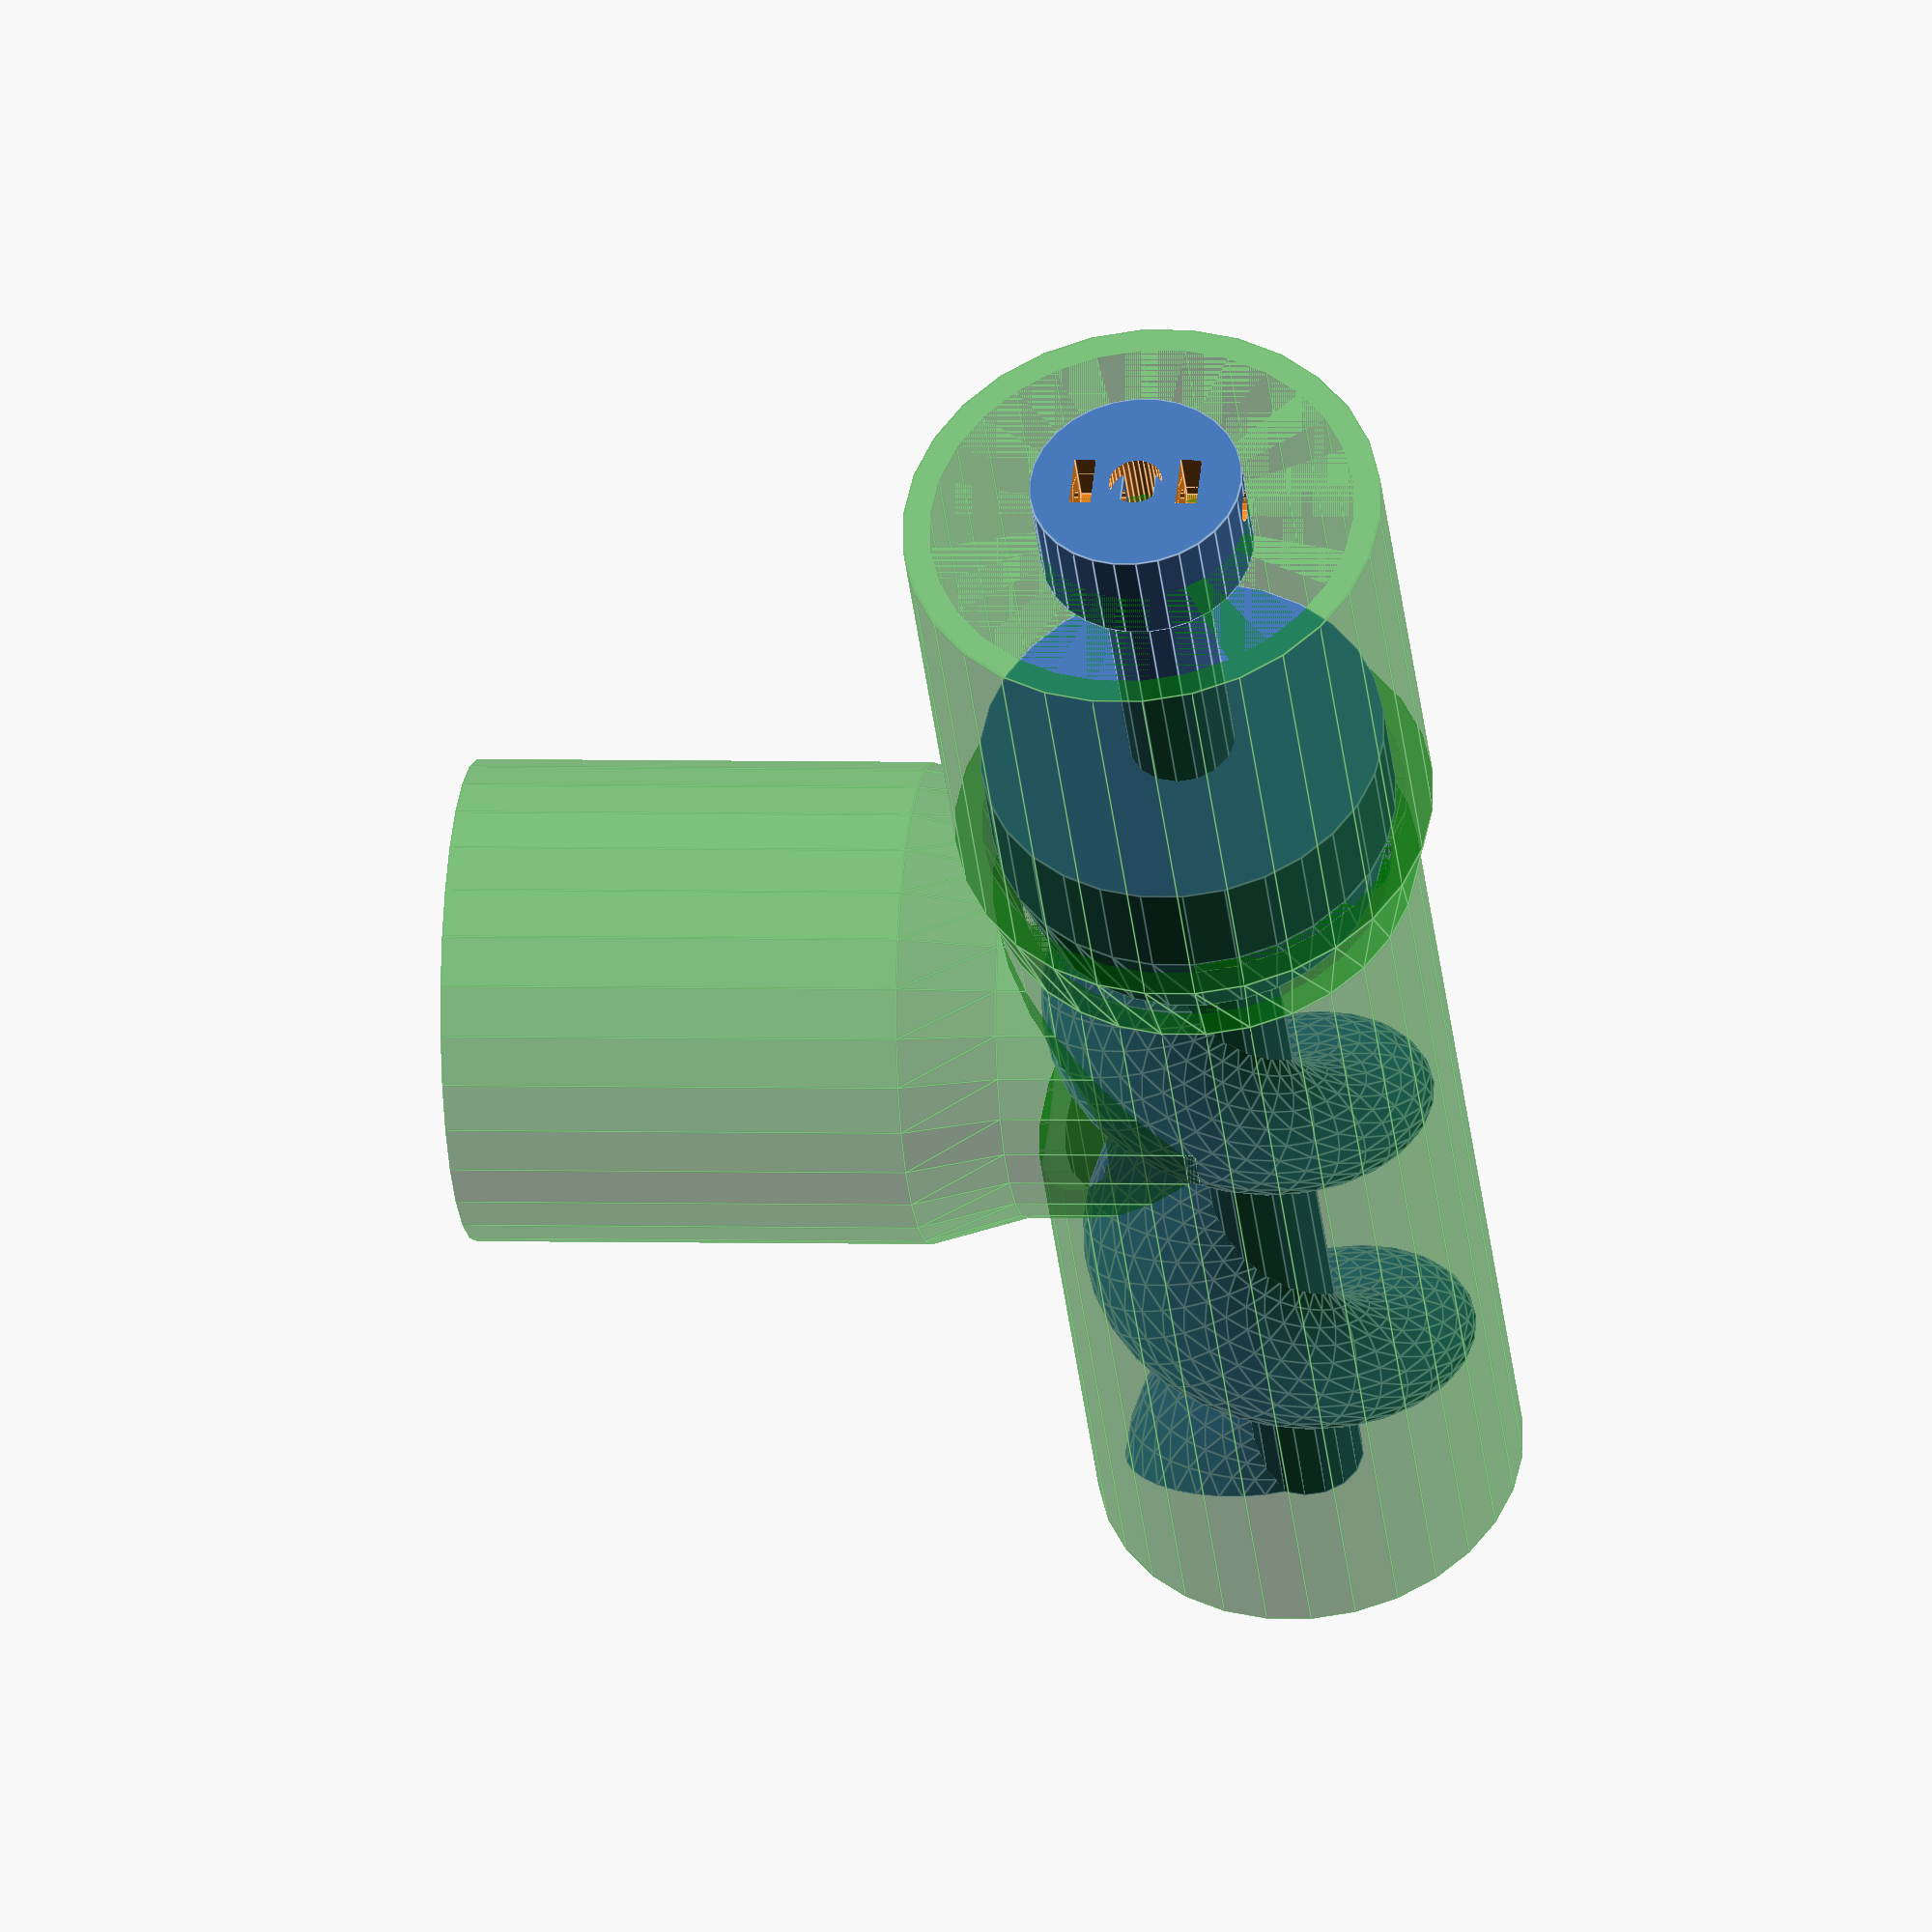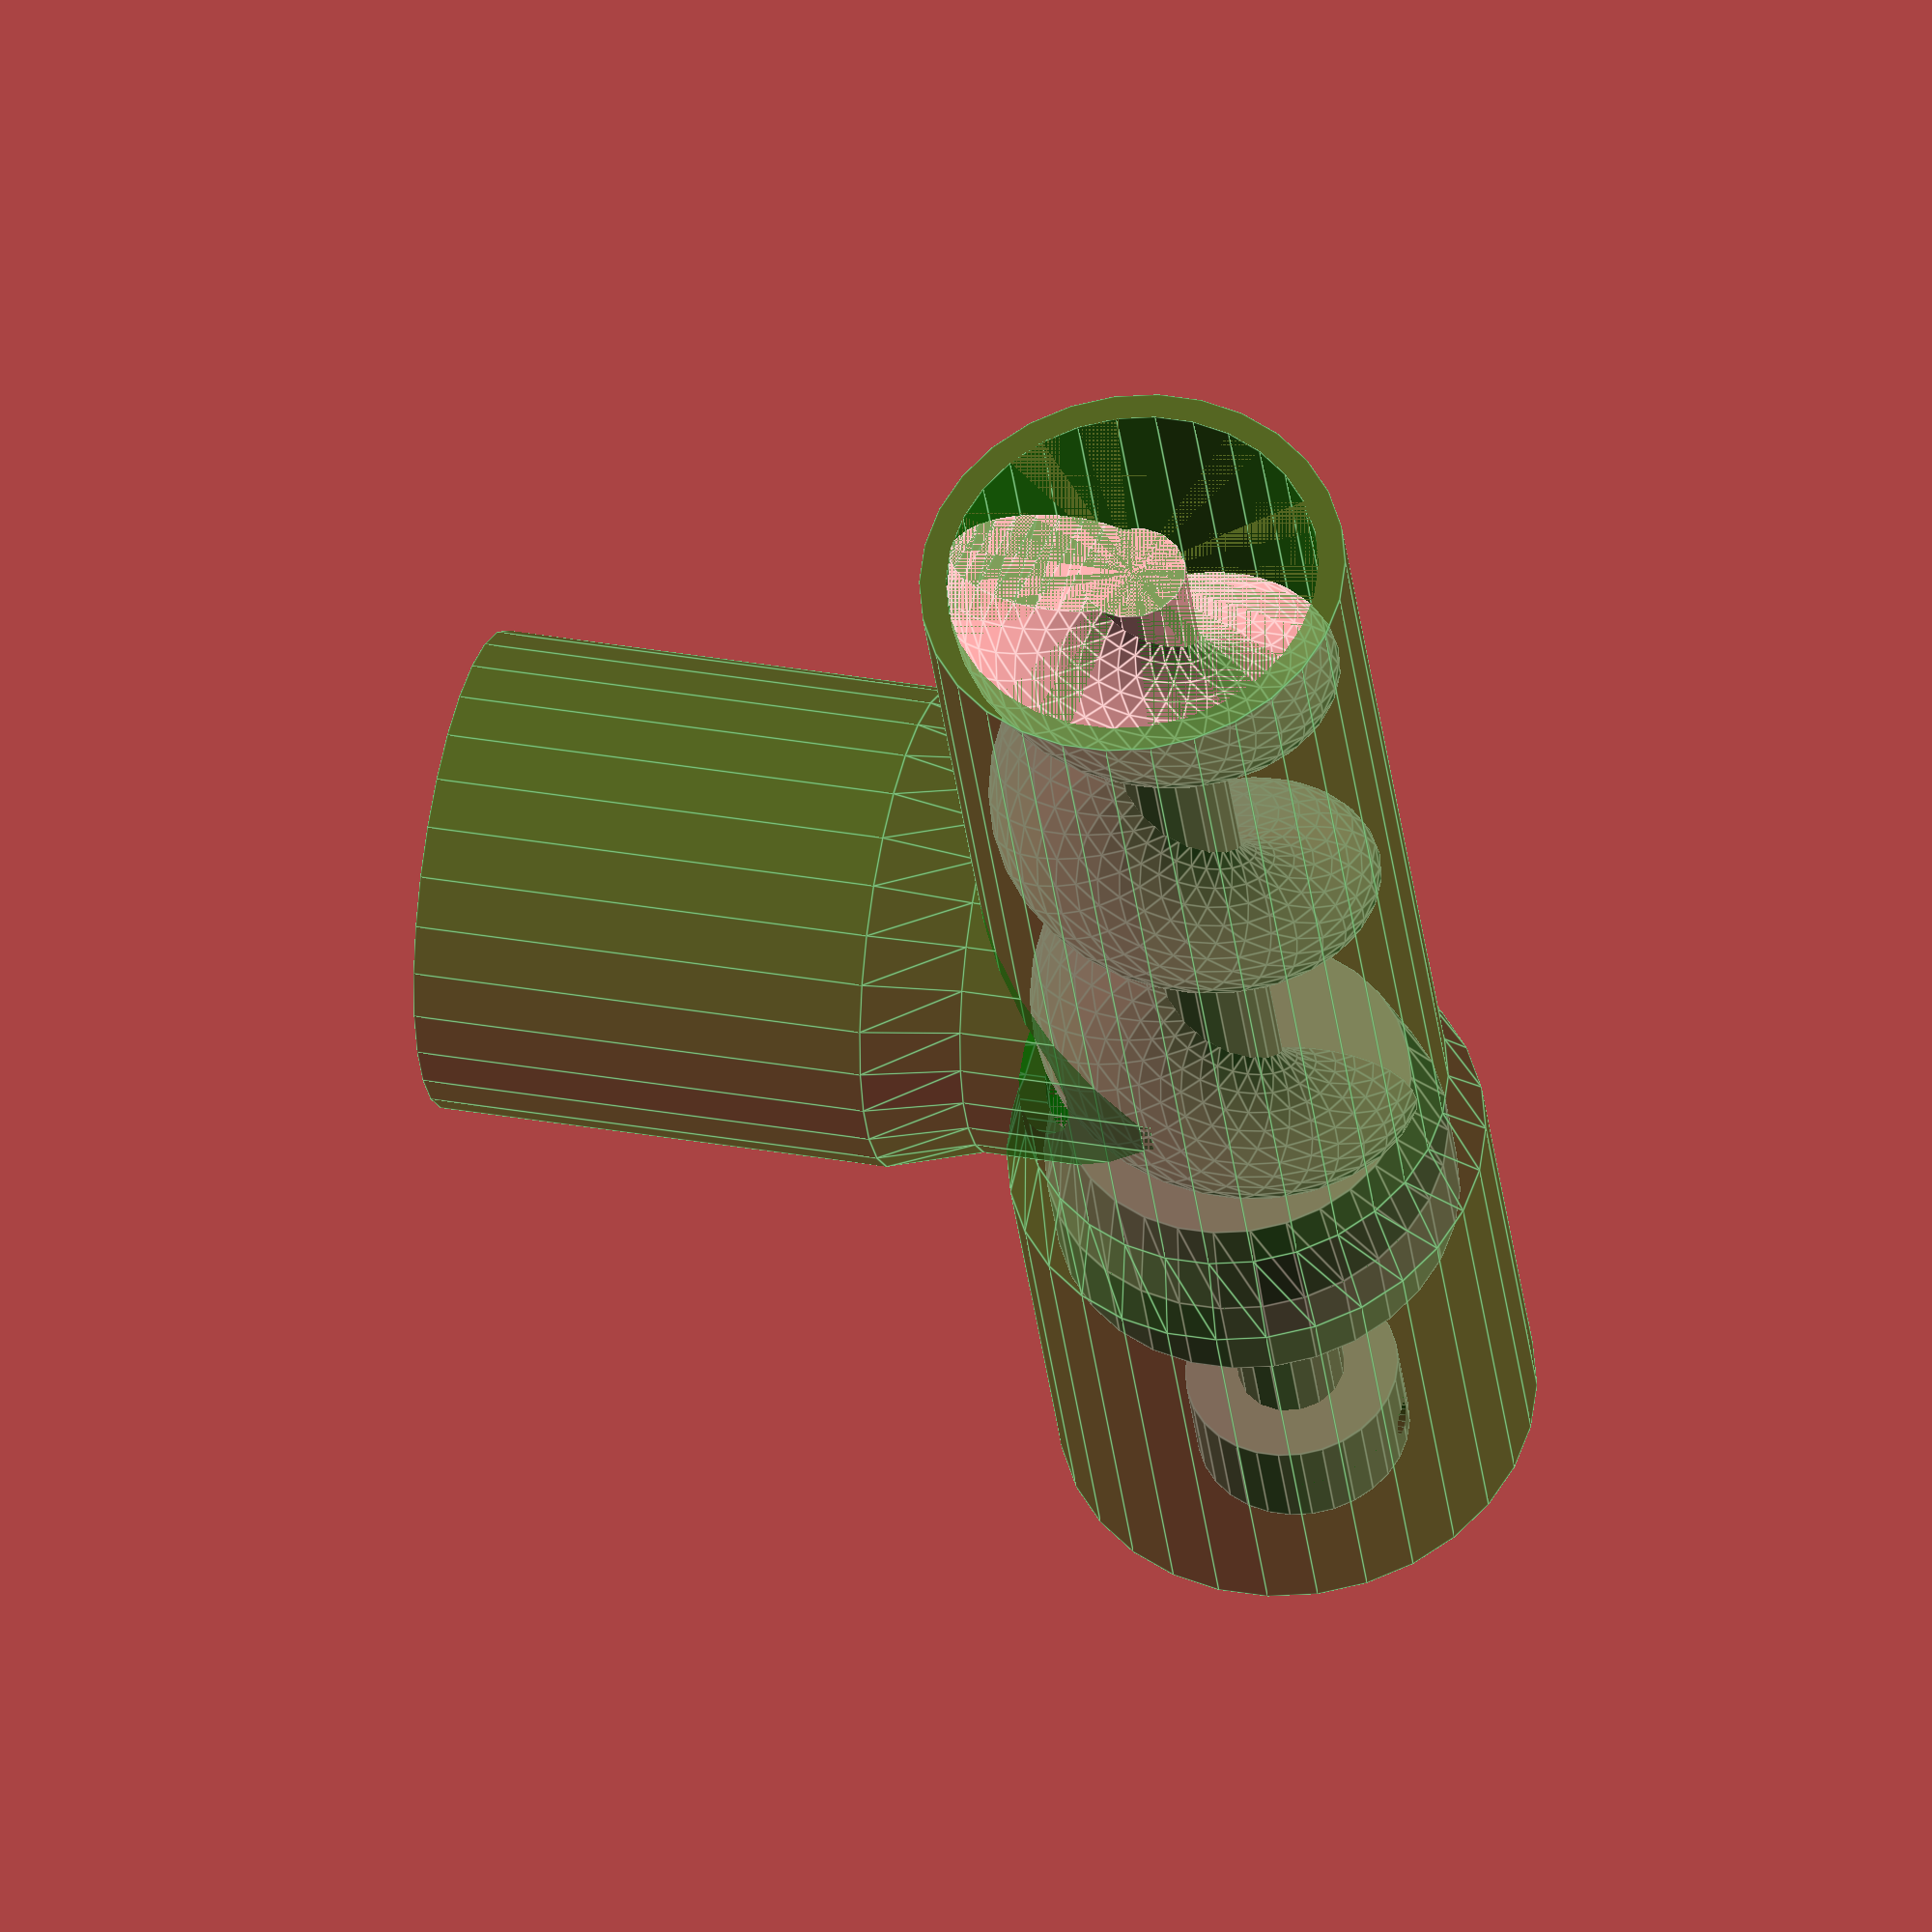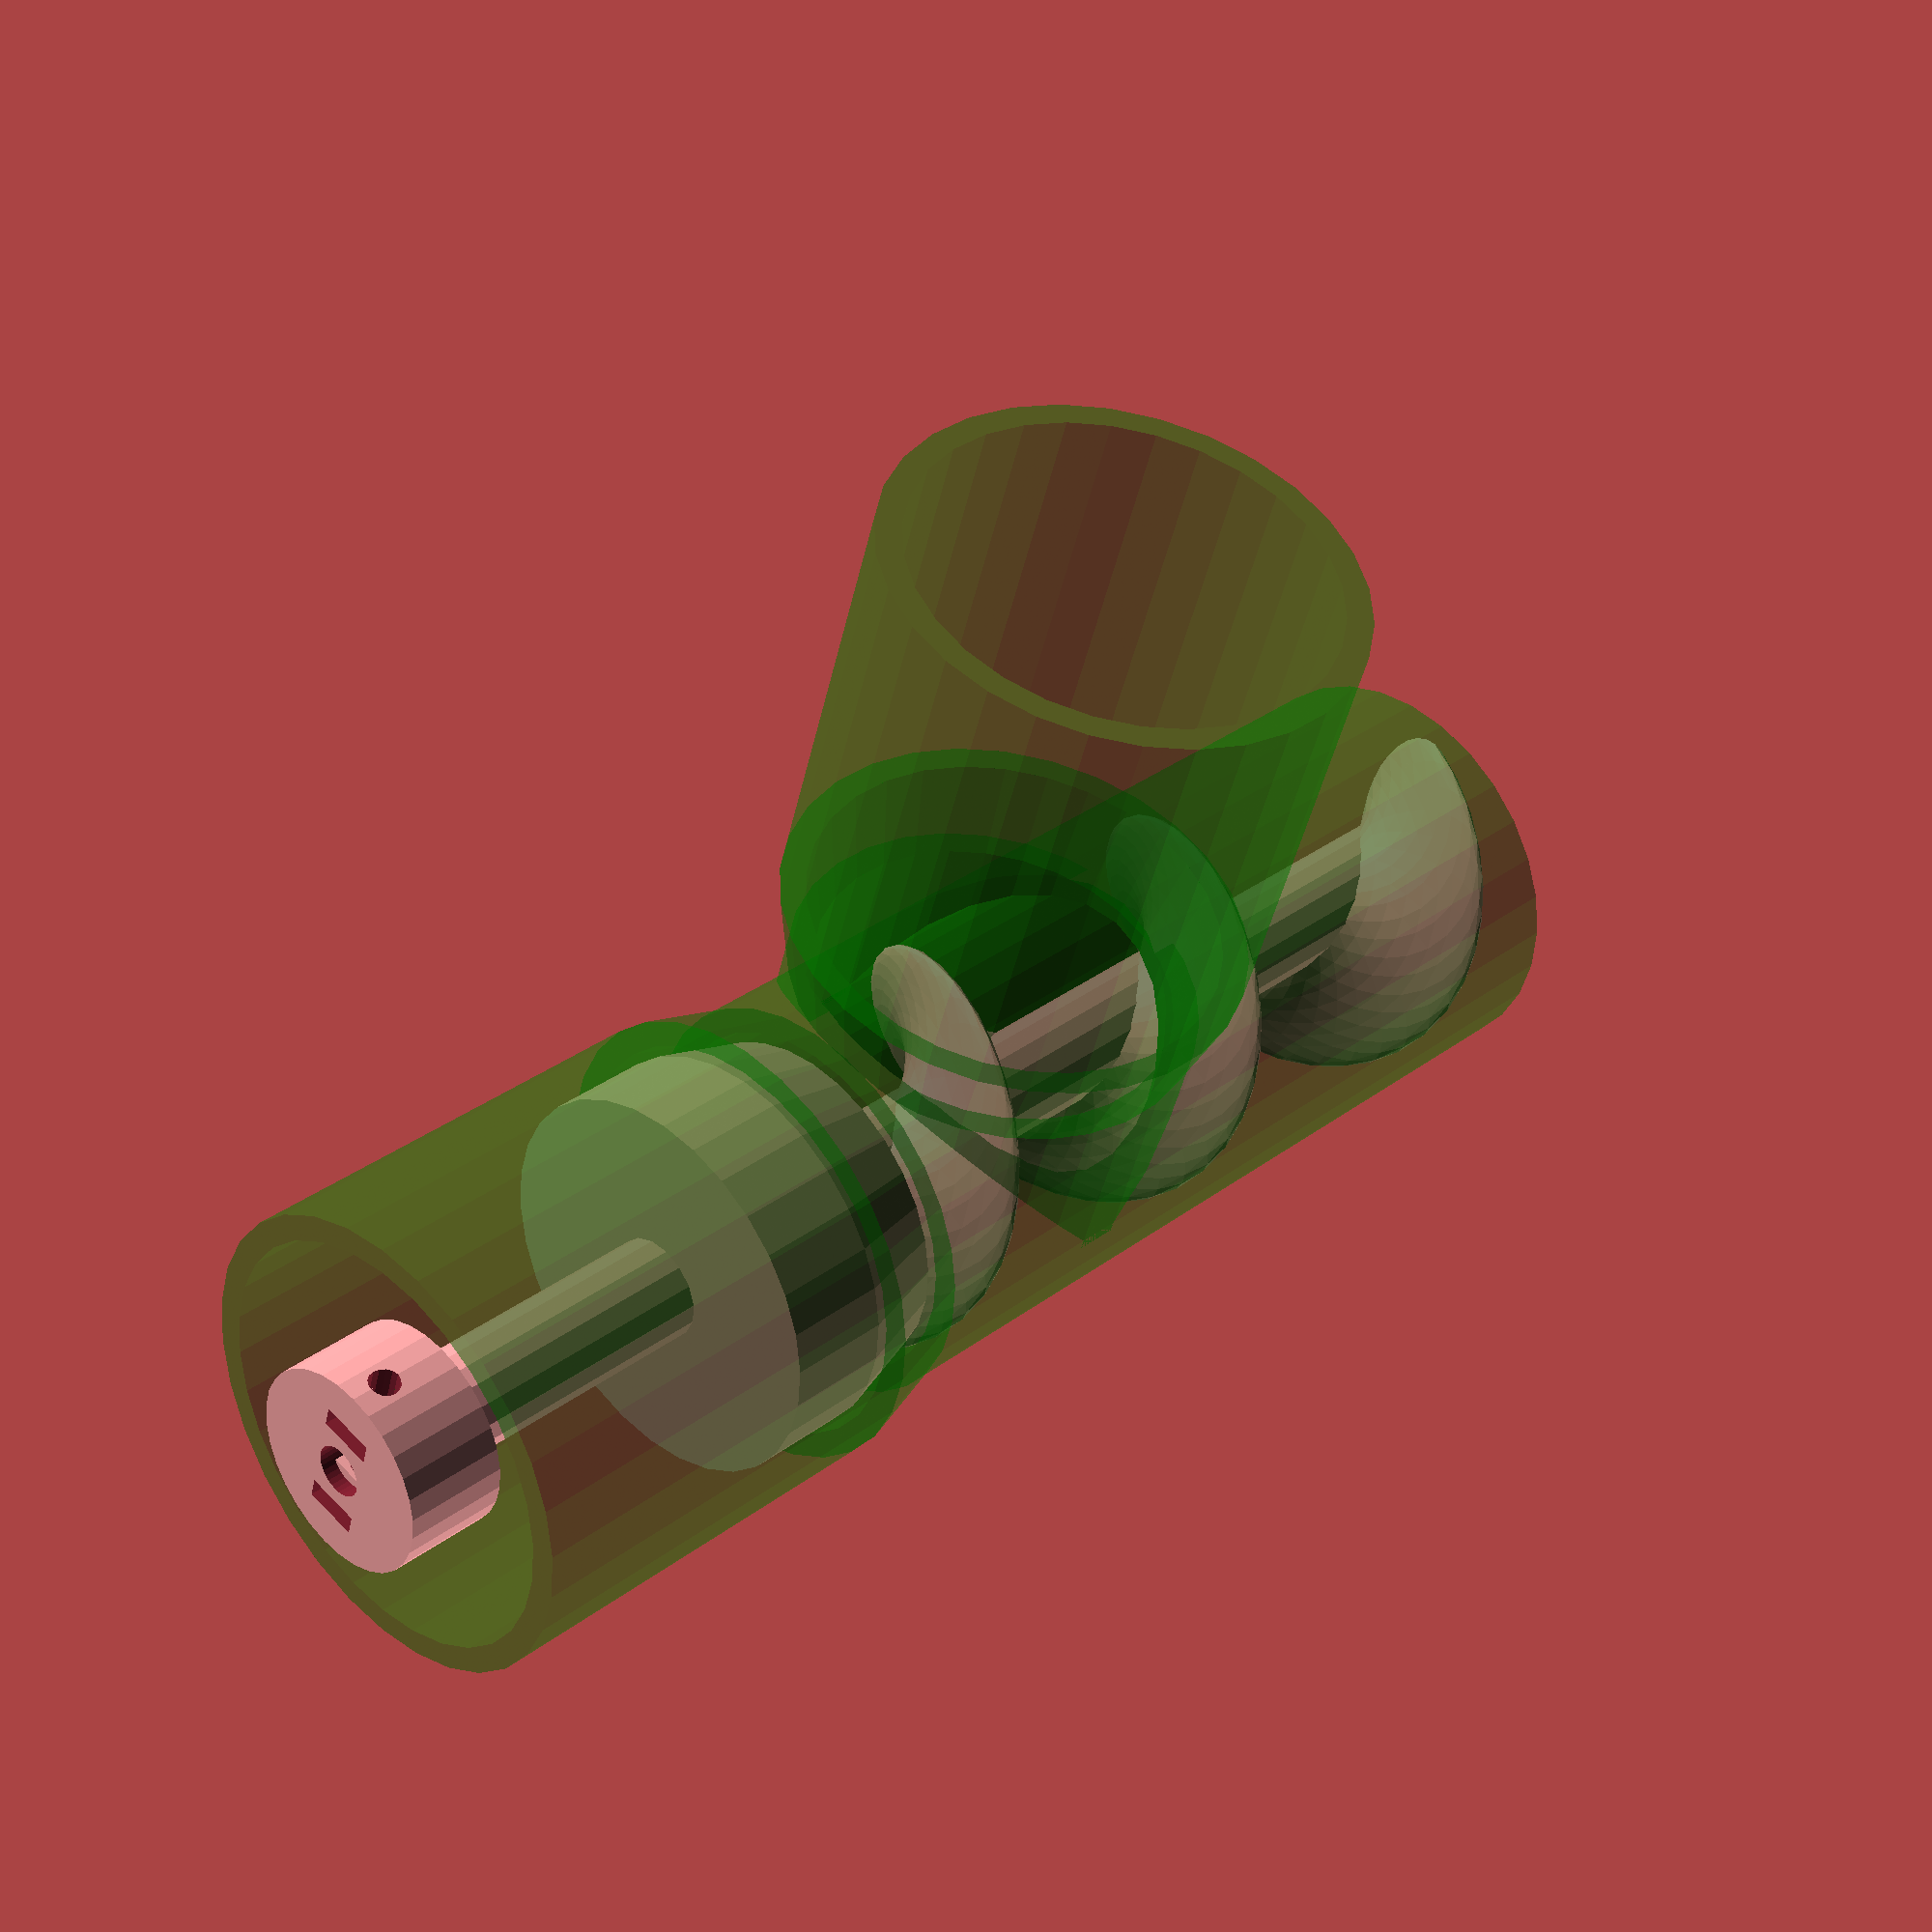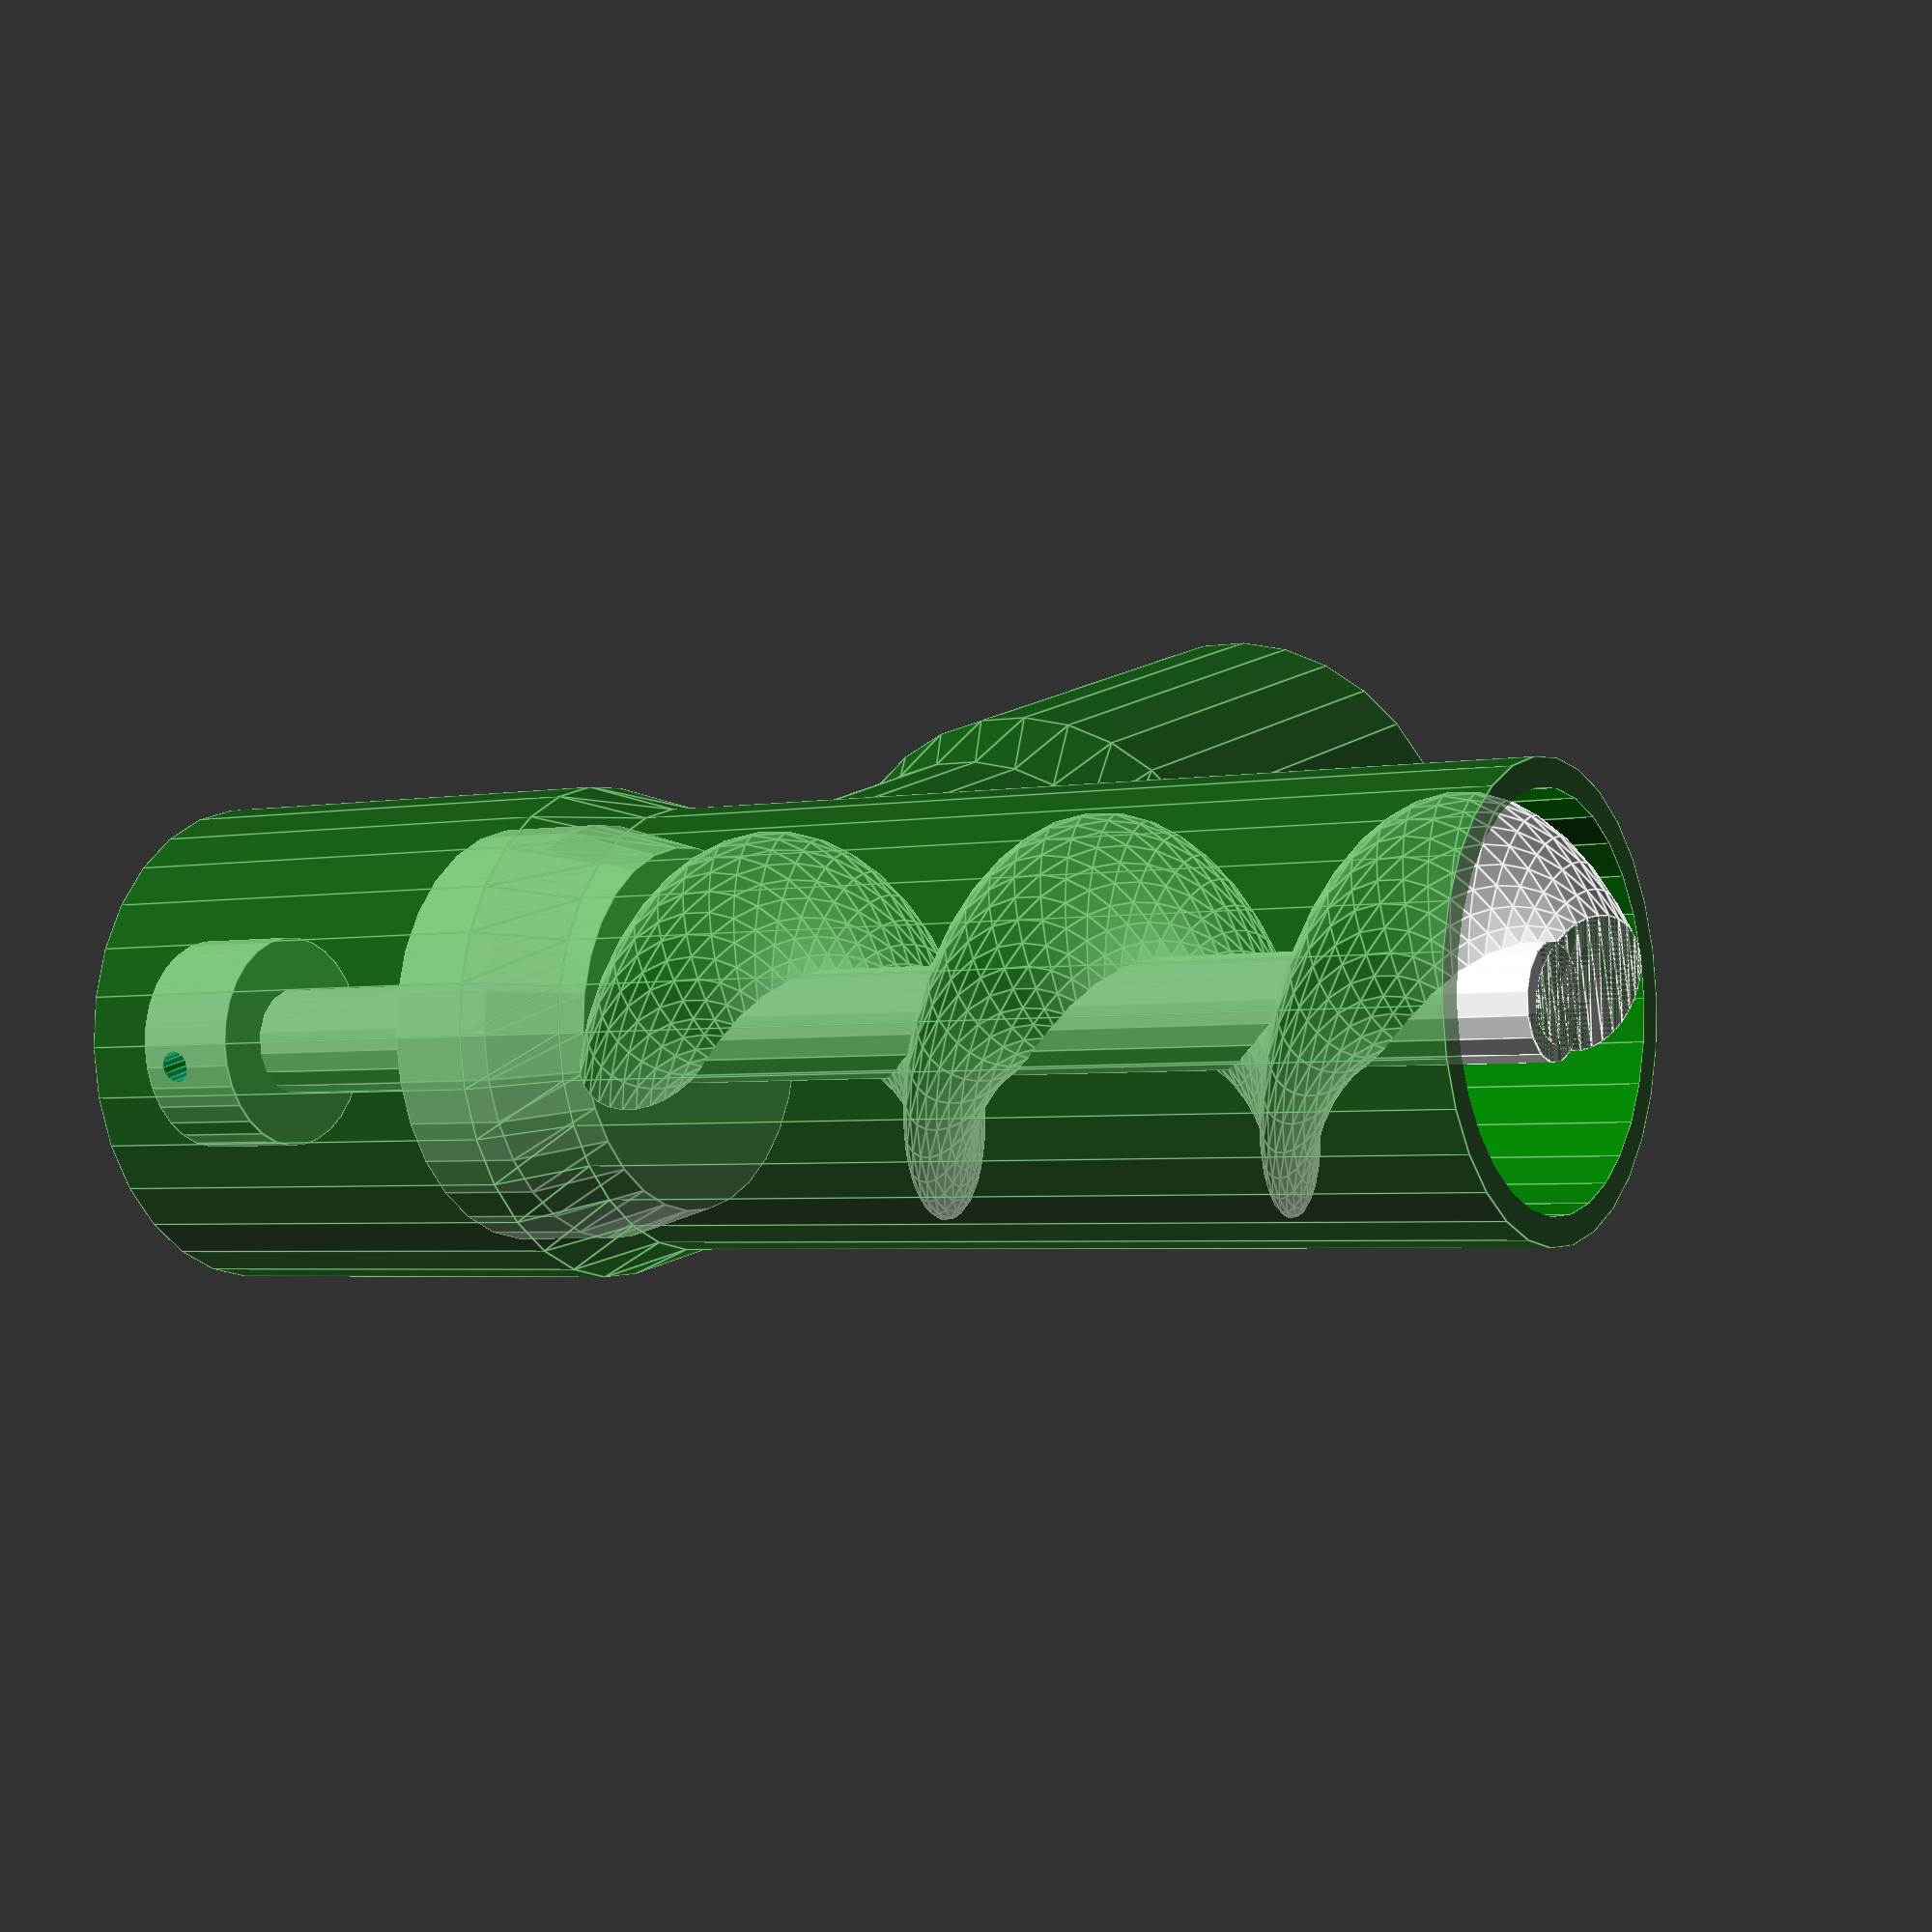
<openscad>
module tube() {
    rotate([0,270,0])
        translate([0,0,-(9+43)/2])
            difference() {
                union() {
                    cylinder(d=40,h=86,center=true);
                    translate([0,0,(86+9)/2])
                        cylinder(d1=40,d2=45,h=9,center=true);
                    translate([0,0,(86+43)/2+9])
                        cylinder(d=45,h=43,center=true);
                    translate([20/2,0,(86-40)/2])
                        rotate([0,90,0]) {
                            cylinder(d=40,h=18,center=true);
                            translate([0,0,(18+9)/2])
                                cylinder(d1=40,d2=45,h=9,center=true);
                            translate([0,0,(18+43)/2+9])
                                cylinder(d=45,h=43,center=true);
                        }
                }
                union() {
                    cylinder(d=35,h=86+0.01,center=true);
                    translate([0,0,(86+9)/2])
                        cylinder(d1=35,d2=40,h=9,center=true);
                    translate([0,0,(86+43)/2+9])
                        cylinder(d=40,h=43+0.01,center=true);
                    translate([20/2,0,(86-40)/2])
                        rotate([0,90,0]) {
                            cylinder(d=35,h=18+0.01,center=true);
                            translate([0,0,(18+9)/2])
                                cylinder(d1=35,d2=40,h=9,center=true);
                            translate([0,0,(18+43)/2+9])
                                cylinder(d=40,h=43+0.01,center=true);
                        }
                }
            }
}

module shaft() {
    difference() {
        cylinder(d=5,h=8,$fn=32,center=true);
        translate([2.5+1.5,0,1])
            cube([5,5,6+0.01],center=true);
        translate([-2.5-1.5,0,1])
            cube([5,5,6+0.01],center=true);
    }
}

module feedscrew() {
    difference() {
        rotate([0,270,0]) {
            translate([0,0,(86+9)/2-(9+43)/2])
                cylinder(d1=33,d2=38,h=9,center=true);
            translate([0,0,(86+10)/2+9-(9+43)/2])
                cylinder(d1=38,d2=38,h=10+0.01,center=true);
            
            translate([0,0,(86+42)/2+5])
                cylinder(d=20,h=10+0.01,center=true);

            cylinder(d=10,h=86+9+43,center=true);

            translate([0,0,-(9+43)/2])
            linear_extrude(height=86,center=true,convexity=10,twist=360*2.5)
                translate([7,0,0])
                    scale([1,0.5,1])
                        circle(d=21);
/*
            translate([0,0,-(9+43)/2])
            linear_extrude(height=86,center=true,convexity=10,twist=360*2)
                translate([-7,0,0])
                    scale([1,0.5,1])
                        circle(d=21);
*/                  
        }
        translate([-65.5-5,0,0]) {
            rotate([0,90,0])
                shaft();
            
            cylinder(d=3,h=20,$fn=16,center=true);
            
            translate([0,0,5]) {
                rotate([0,0,0])
                    cylinder(d=6,h=2,$fn=6,center=true);
                translate([-2,0,0])
                    cube([5,5.2,2],center=true);
            }
            translate([0,0,-5]) { 
                rotate([0,0,0])
                    cylinder(d=6,h=2,$fn=6,center=true);
                translate([-2,0,0])
                    cube([5,5.2,2],center=true);
            }
        }
    }
}
/*
rotate([270,0,0])
difference() {
    feedscrew();
    translate([0,25,0])
        cube([150,50,50],center=true);
}
*/
/*
rotate([90,0,0])
difference() {
    feedscrew();
    translate([0,-25,0])
        cube([150,50,50],center=true);
}
*/
feedscrew();

color("green", alpha=0.5)
    tube();

</openscad>
<views>
elev=357.6 azim=138.3 roll=98.8 proj=o view=edges
elev=329.6 azim=296.3 roll=104.6 proj=o view=edges
elev=45.1 azim=315.5 roll=347.5 proj=p view=wireframe
elev=345.4 azim=189.6 roll=211.2 proj=p view=edges
</views>
